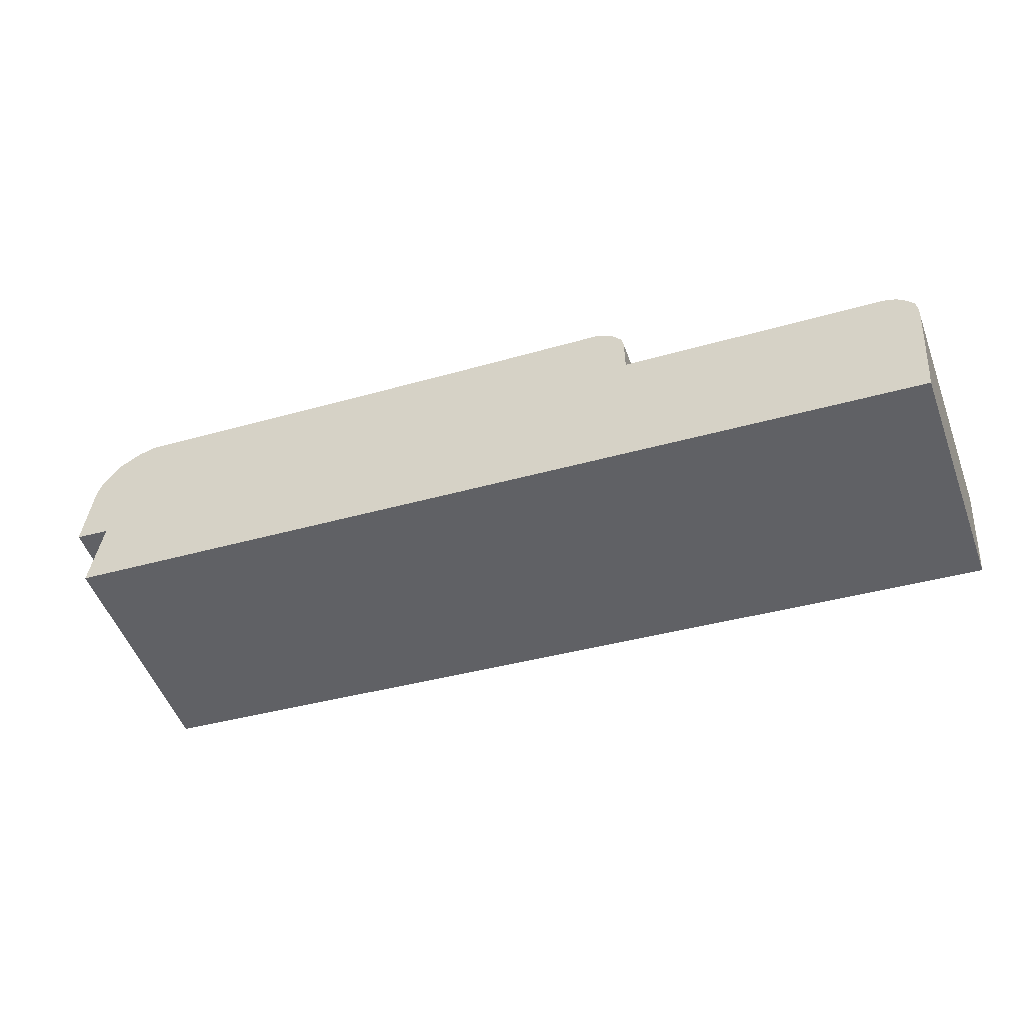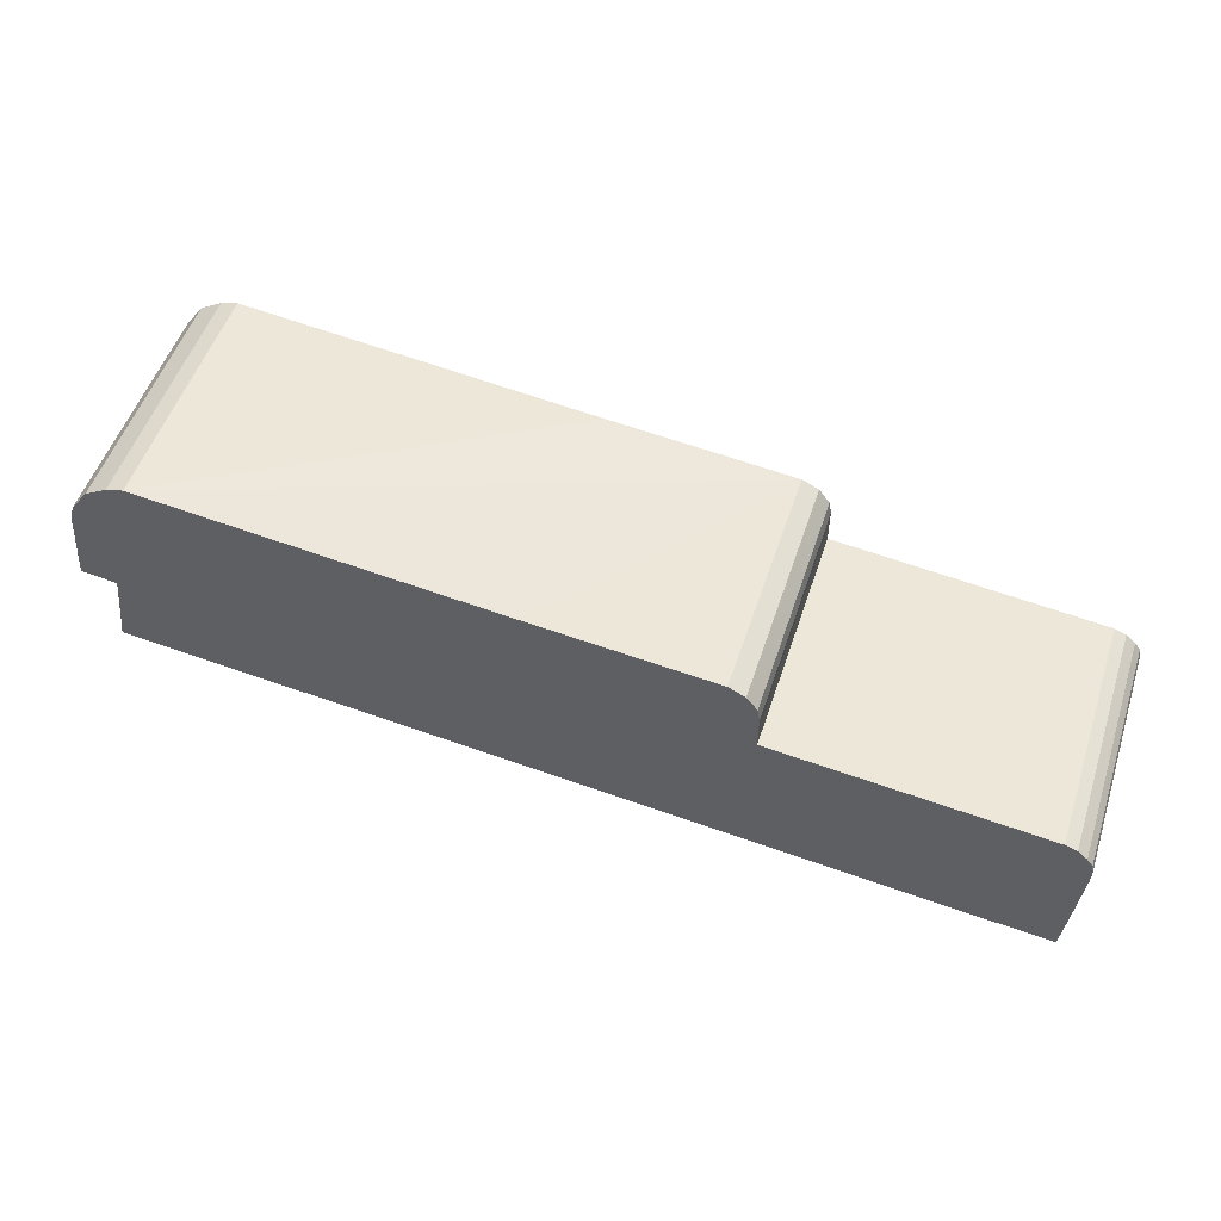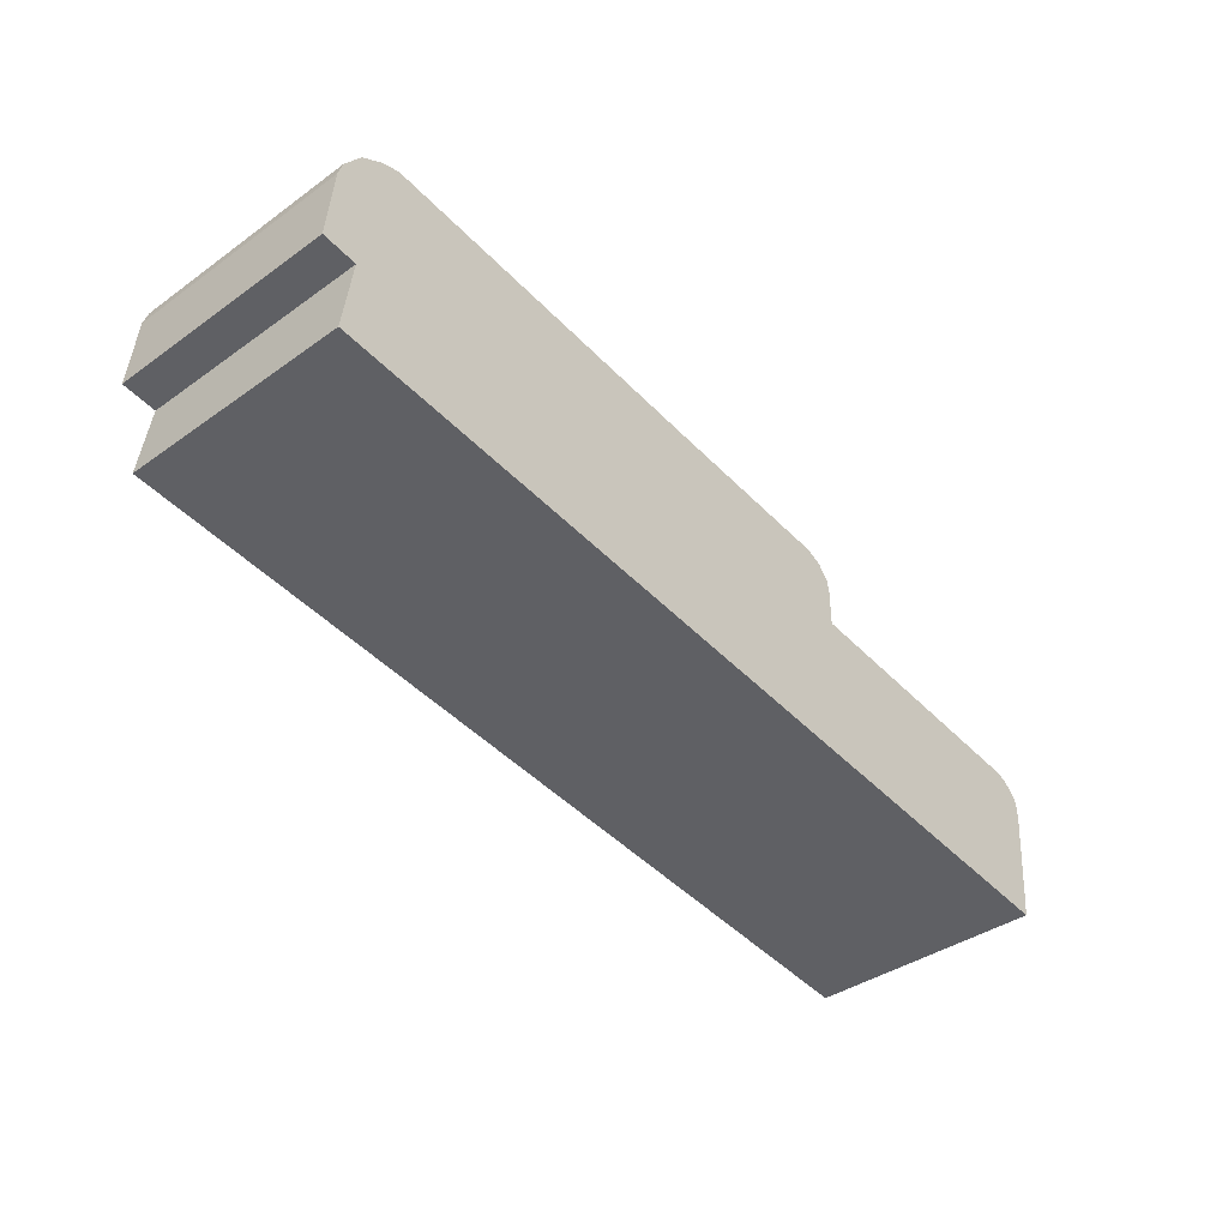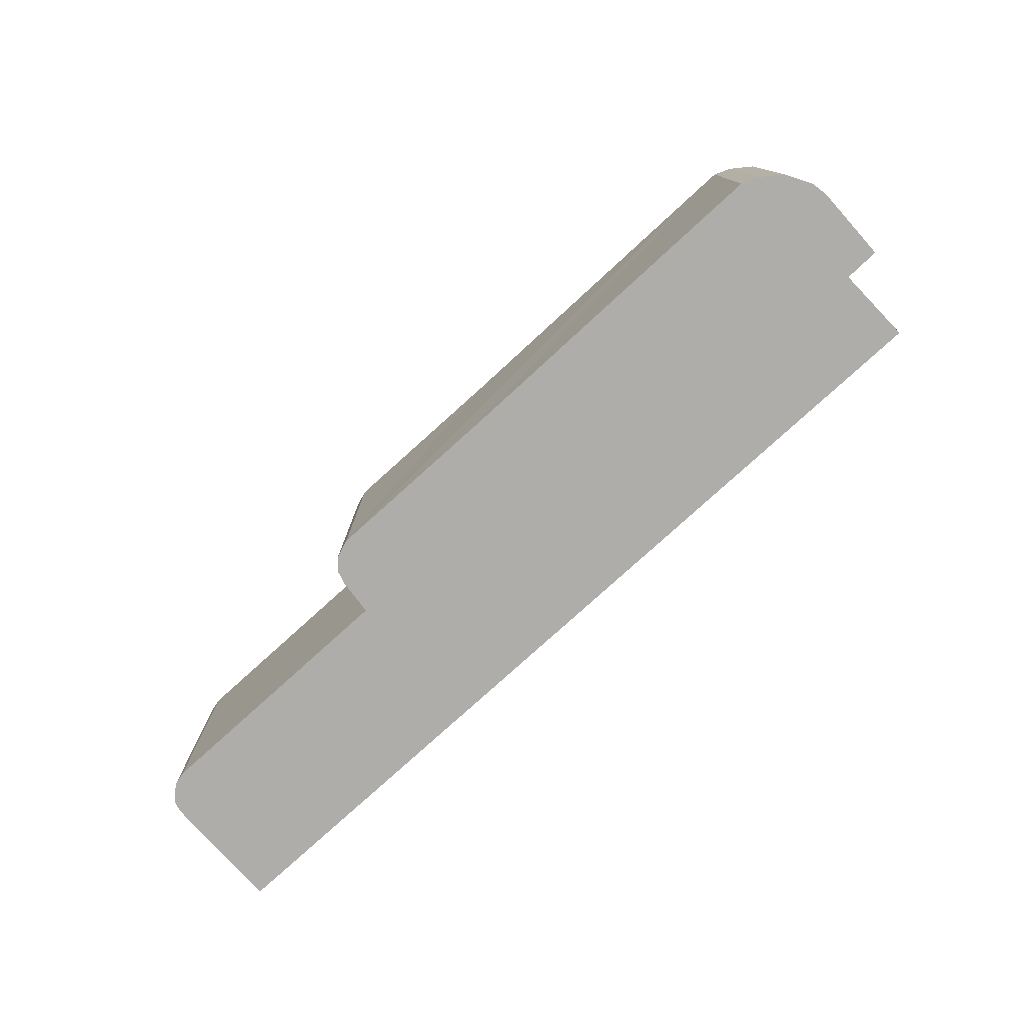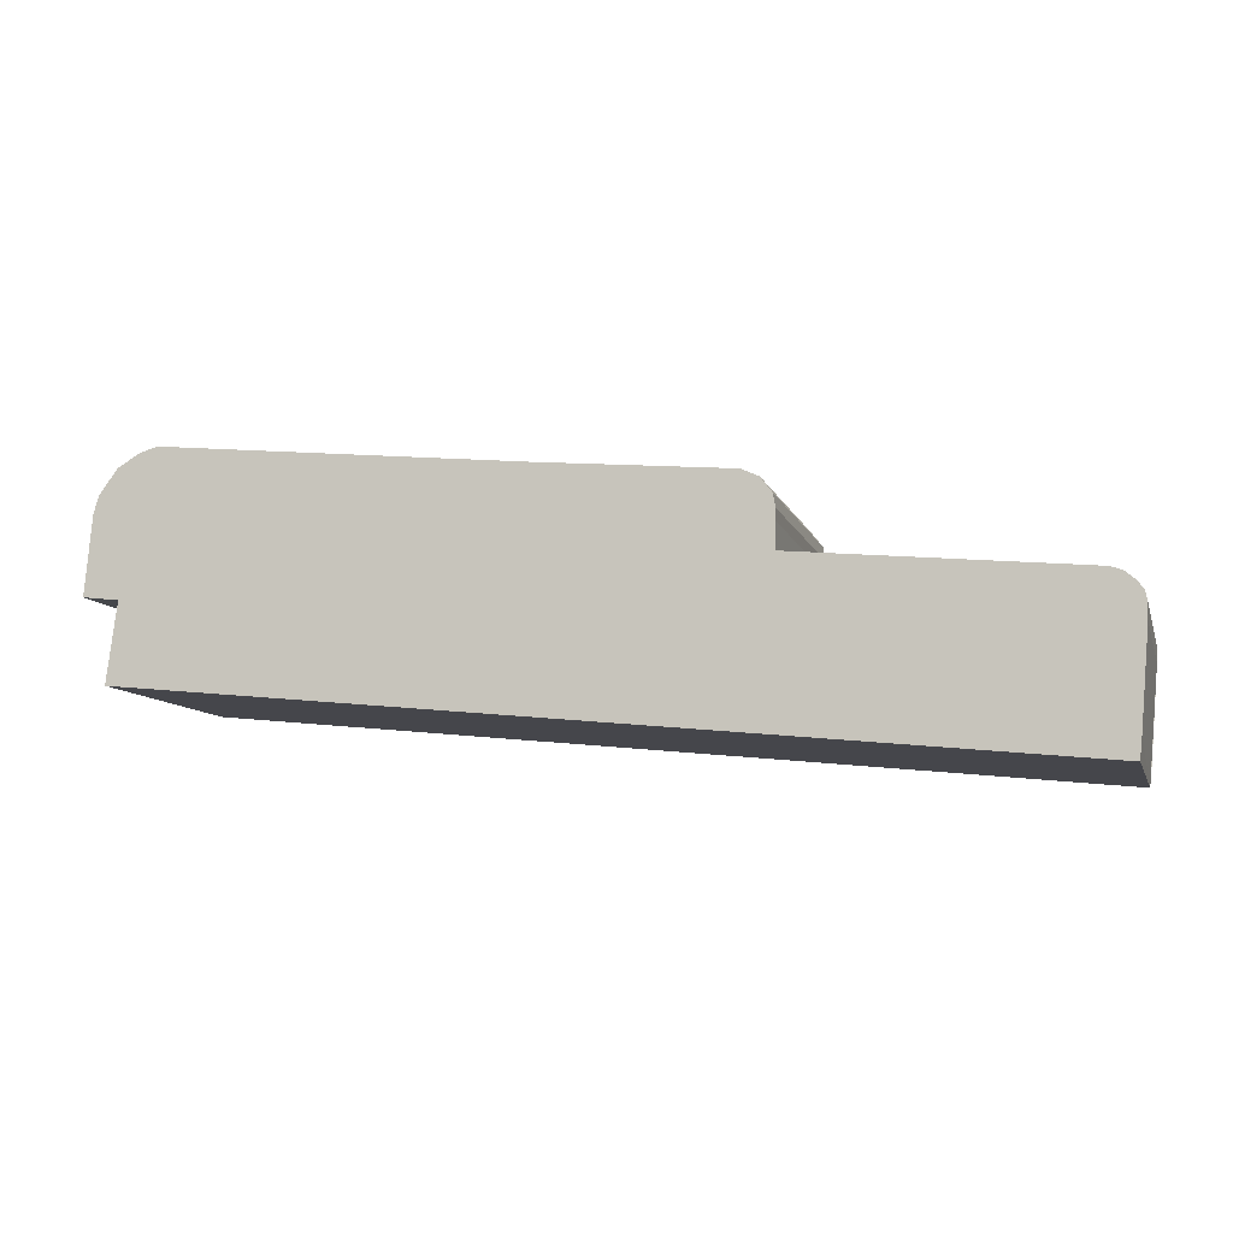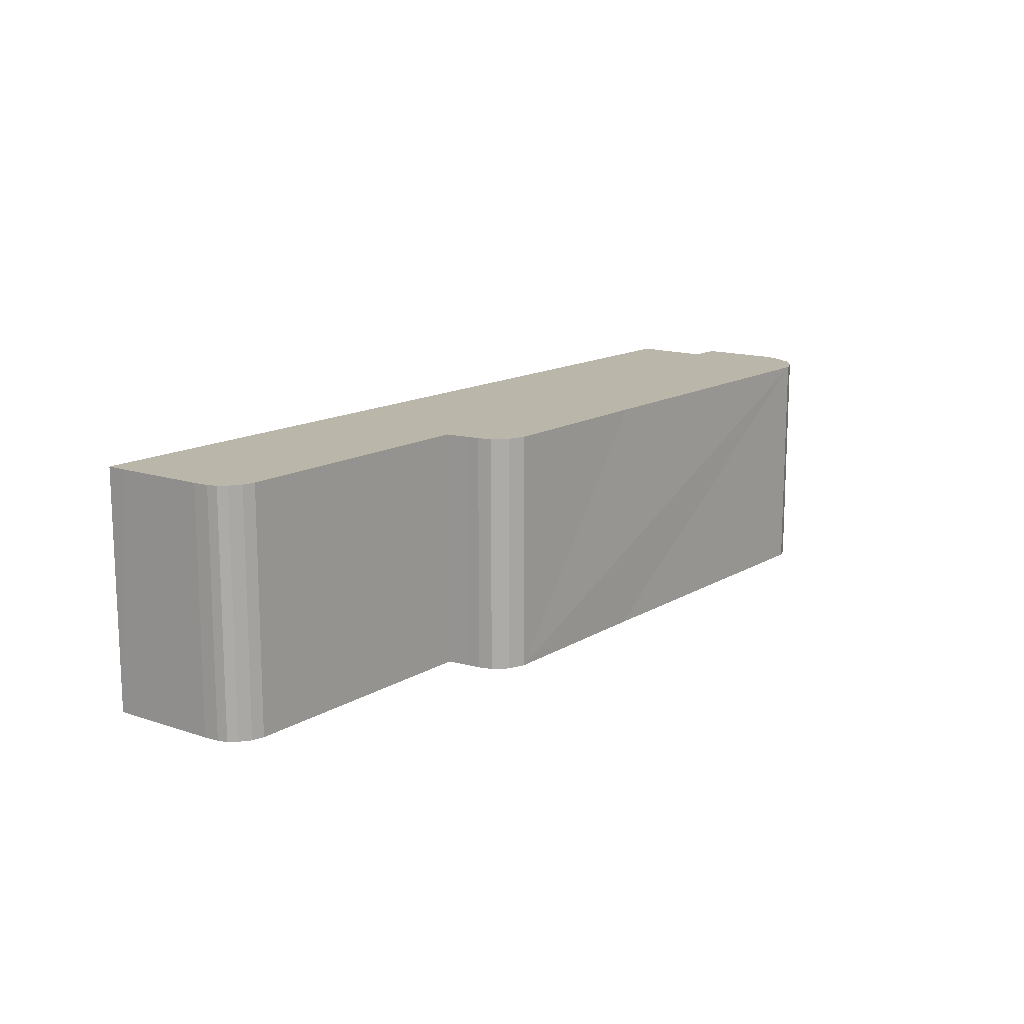
<metadata>
{"format":"obj","ext":"obj","renderer":"f3d","projection":"perspective","resolution":1024,"background":"white","views":[{"elev":-52.3,"azim":-159.7,"up":"+Z"},{"elev":52.3,"azim":-162.0,"up":"+Z"},{"elev":-39.4,"azim":131.5,"up":"+Z"},{"elev":-77.1,"azim":36.6,"up":"+Y"},{"elev":-9.6,"azim":-164.6,"up":"+Z"},{"elev":13.9,"azim":-58.6,"up":"+Y"}]}
</metadata>
<code>
v  0.308 8.612 -3.795
v  32.76 8.612 -1.228
v  0.389 8.612 -4.552
v  0.017 8.612 -0.547
v  0 8.612 5.273e-16
v  0.069 8.612 0.34
v  0.277 8.612 0.628
v  0.621 8.612 0.933
v  1.044 8.612 1.083
v  8.37 8.612 1.81
v  10.72 8.612 2.043
v  10.72 8.612 2.943
v  10.71 8.612 3.349
v  10.8 8.612 3.835
v  11.18 8.612 4.342
v  11.78 8.612 4.623
v  18.41 8.612 5.256
v  31.2 8.612 6.599
v  31.52 8.612 6.509
v  32.67 8.612 -0.493
v  32.41 8.612 1.554
v  31.83 8.612 6.418
v  33.68 8.612 1.71
v  32.62 8.612 5.948
v  33.25 8.612 5.065
v  33.42 8.612 4.487
v  31.83 -3.93e-16 6.418
v  31.52 -3.986e-16 6.509
v  31.2 -4.041e-16 6.599
v  0.621 -5.713e-17 0.933
v  1.044 -6.631e-17 1.083
v  10.72 -1.251e-16 2.043
v  8.37 -1.108e-16 1.81
v  11.78 -2.831e-16 4.623
v  18.41 -3.218e-16 5.256
v  32.62 -3.642e-16 5.948
v  33.25 -3.101e-16 5.065
v  33.42 -2.747e-16 4.487
v  33.68 -1.047e-16 1.71
v  32.41 -9.516e-17 1.554
v  32.76 7.519e-17 -1.228
v  32.67 3.019e-17 -0.493
v  0.389 2.787e-16 -4.552
v  0.017 3.349e-17 -0.547
v  0.308 2.324e-16 -3.795
v  0 0 0
v  0.069 -2.082e-17 0.34
v  10.72 -1.802e-16 2.943
v  10.71 -2.051e-16 3.349
v  10.8 -2.348e-16 3.835
v  0.277 -3.845e-17 0.628
v  11.18 -2.659e-16 4.342
g defaultobject
f 1 2 3
f 2 1 4
f 2 4 5
f 2 5 6
f 2 6 7
f 2 7 8
f 2 8 9
f 2 9 10
f 2 10 11
f 2 11 12
f 2 12 13
f 2 13 14
f 2 14 15
f 2 15 16
f 2 16 17
f 2 17 18
f 2 18 19
f 2 19 20
f 20 19 21
f 21 19 22
f 21 22 23
f 23 22 24
f 23 24 25
f 23 25 26
f 19 27 22
f 27 19 18
f 27 18 28
f 28 18 29
f 30 9 8
f 9 30 31
f 31 10 9
f 10 31 11
f 11 31 32
f 32 31 33
f 34 17 16
f 17 34 18
f 18 34 35
f 18 35 29
f 27 24 22
f 24 27 36
f 36 25 24
f 25 36 37
f 37 26 25
f 26 37 38
f 38 23 26
f 23 38 39
f 40 20 21
f 20 40 2
f 2 40 41
f 41 40 42
f 39 21 23
f 21 39 40
f 41 3 2
f 3 41 43
f 43 1 3
f 1 43 4
f 4 43 44
f 44 43 45
f 44 5 4
f 5 44 46
f 46 6 5
f 6 46 47
f 32 12 11
f 12 32 48
f 48 13 12
f 13 48 49
f 49 14 13
f 14 49 50
f 47 7 6
f 7 47 51
f 51 8 7
f 8 51 30
f 50 15 14
f 15 50 52
f 52 16 15
f 16 52 34
f 36 38 37
f 38 36 27
f 38 27 39
f 39 27 28
f 39 28 29
f 39 29 35
f 39 35 40
f 40 35 42
f 42 35 41
f 41 35 43
f 43 35 32
f 32 35 34
f 32 34 52
f 32 52 50
f 32 50 48
f 48 50 49
f 43 32 33
f 43 33 31
f 43 31 30
f 43 30 51
f 43 51 47
f 43 47 46
f 43 46 44
f 43 44 45

</code>
